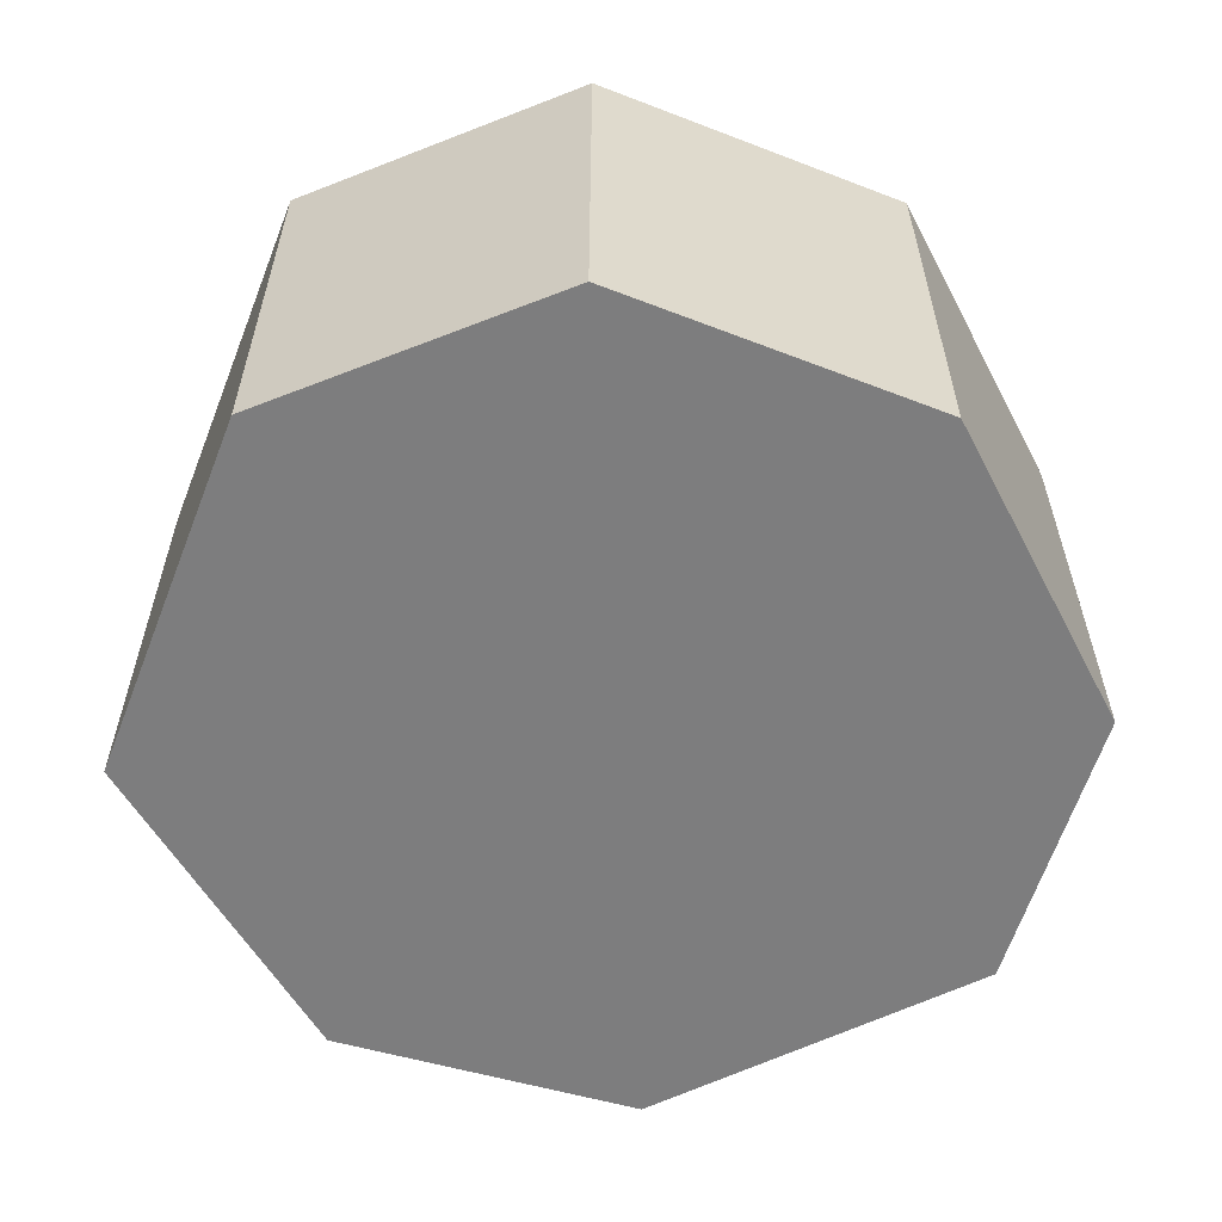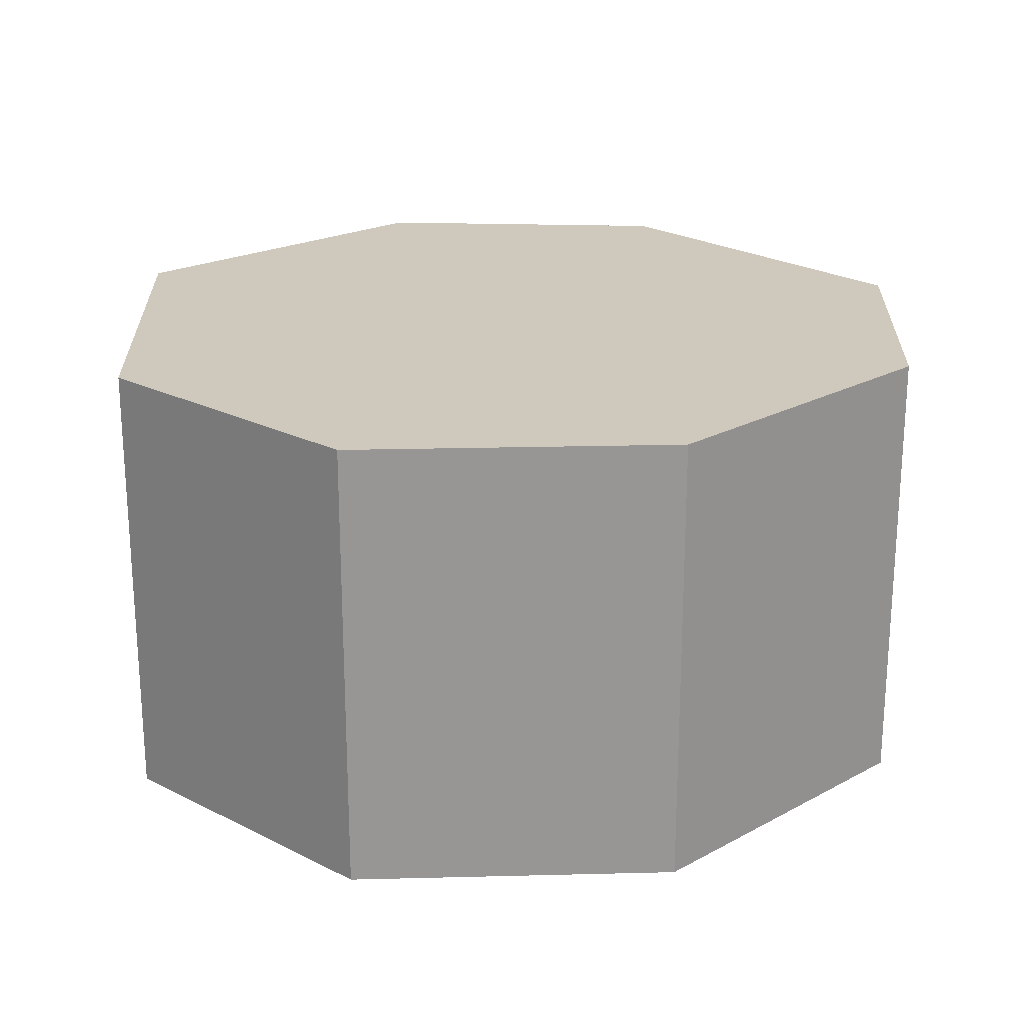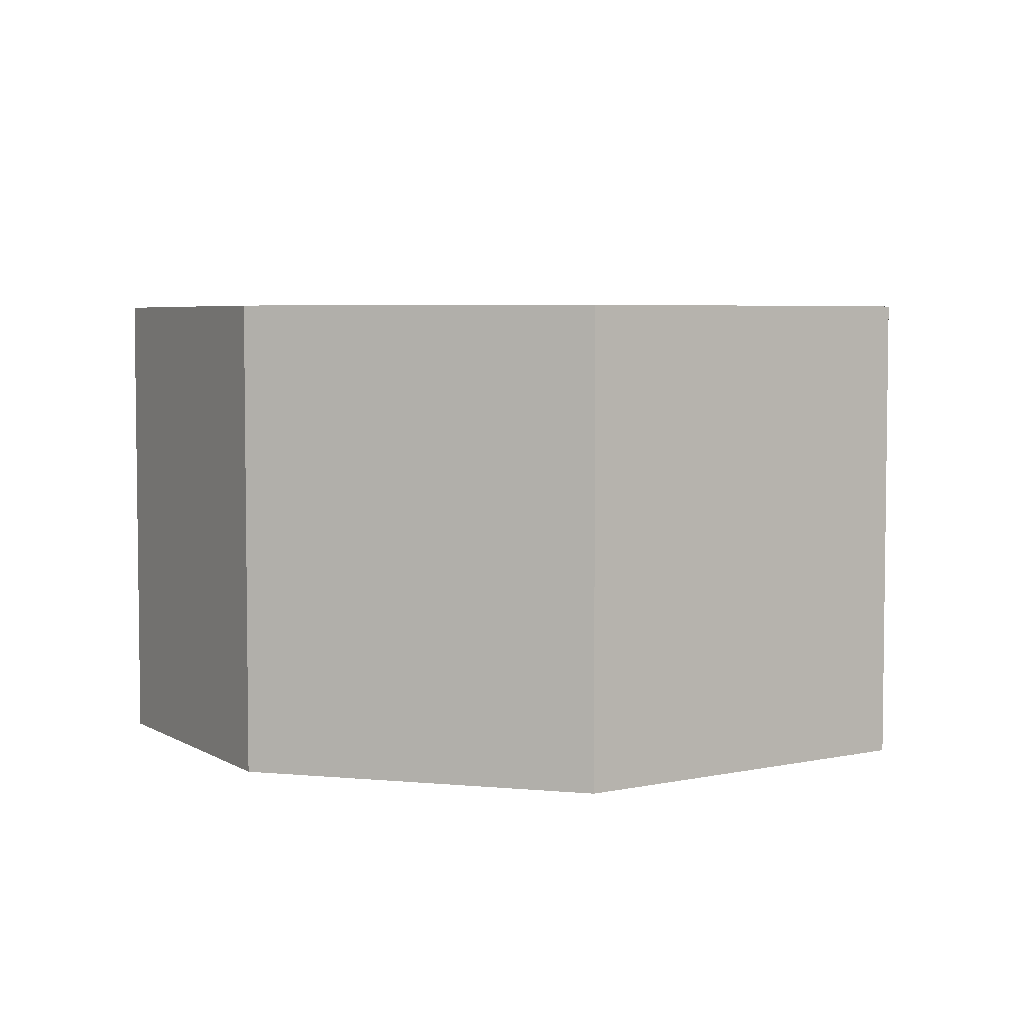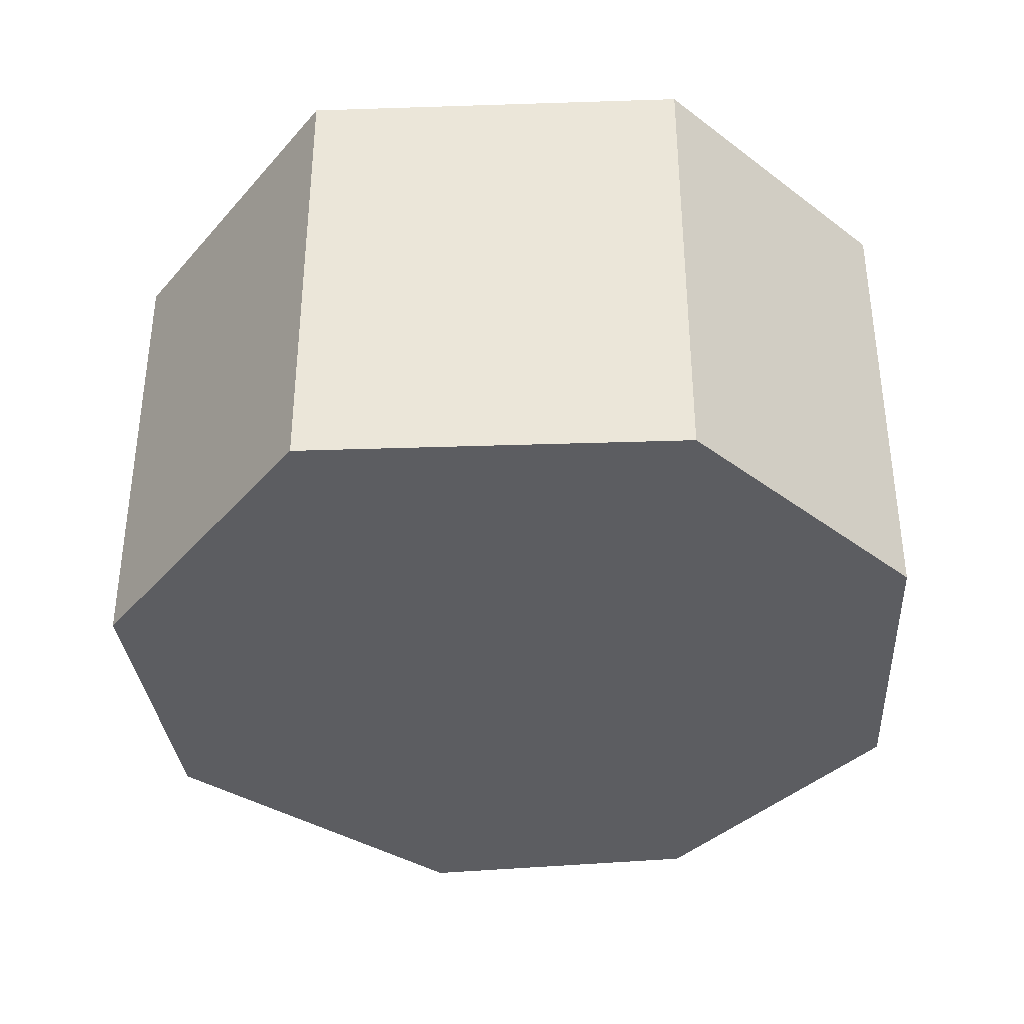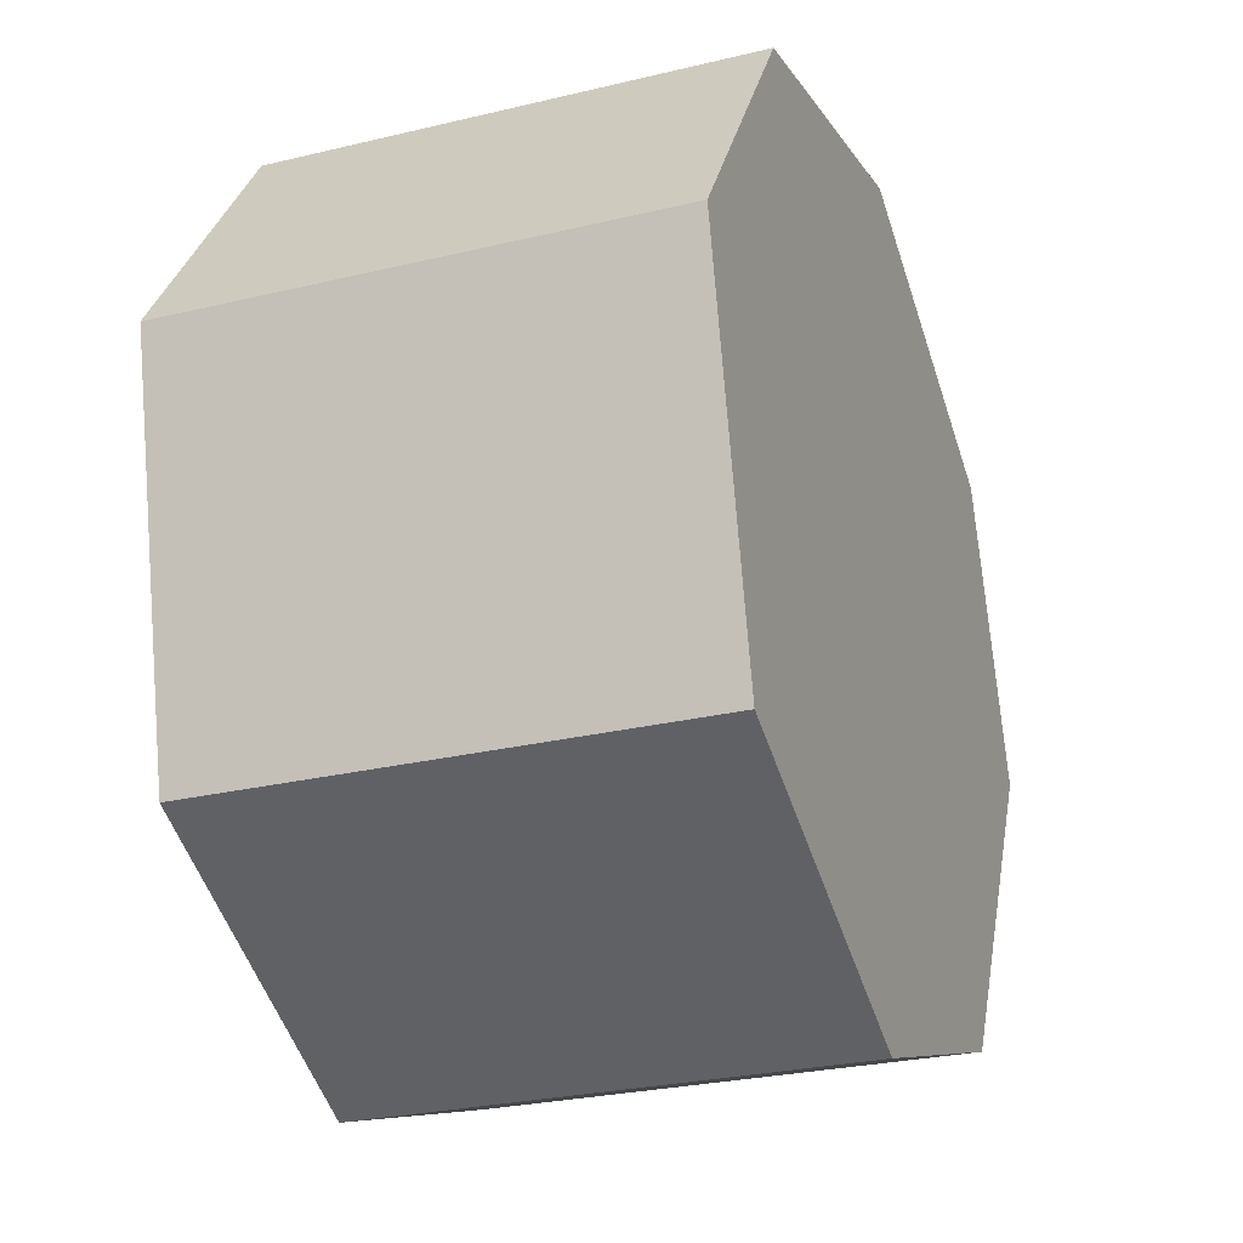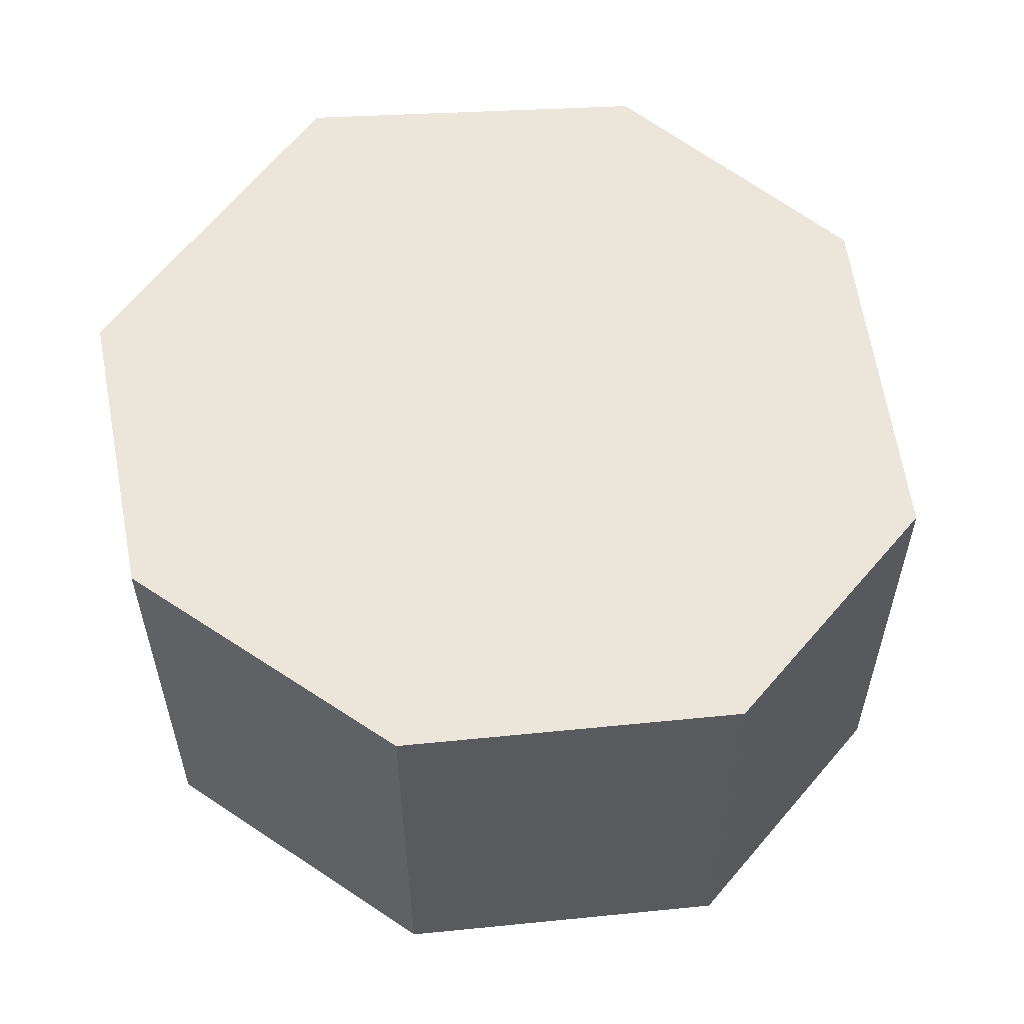
<metadata>
{"format":"obj","ext":"obj","renderer":"f3d","projection":"perspective","resolution":1024,"background":"white","views":[{"elev":-59.2,"azim":-34.4,"up":"+Y"},{"elev":22.3,"azim":-15.2,"up":"+Y"},{"elev":4.8,"azim":-137.9,"up":"+Y"},{"elev":-37.2,"azim":-100.5,"up":"+Y"},{"elev":-26.8,"azim":-69.4,"up":"+Z"},{"elev":56.9,"azim":22.1,"up":"+Y"}]}
</metadata>
<code>
v  0.32 1.75 -1.396
v  2.651 1.75 -1.598
v  1.54 1.75 -1.966
v  3.323 1.75 -0.381
v  0 1.75 1.072e-16
v  2.987 1.75 0.67
v  1.868 1.75 1.266
v  0.66 1.75 0.994
v  2.987 -4.103e-17 0.67
v  3.323 2.333e-17 -0.381
v  2.651 9.785e-17 -1.598
v  1.54 1.204e-16 -1.966
v  0.32 8.548e-17 -1.396
v  0 0 0
v  0.66 -6.086e-17 0.994
v  1.868 -7.752e-17 1.266
g defaultobject
f 1 2 3
f 2 1 4
f 4 1 5
f 4 5 6
f 6 5 7
f 7 5 8
f 9 4 6
f 4 9 10
f 10 2 4
f 2 10 11
f 11 3 2
f 3 11 12
f 12 1 3
f 1 12 13
f 13 5 1
f 5 13 14
f 14 8 5
f 8 14 15
f 16 6 7
f 6 16 9
f 15 7 8
f 7 15 16
f 11 13 12
f 13 11 10
f 13 10 14
f 14 10 9
f 14 9 16
f 14 16 15

</code>
